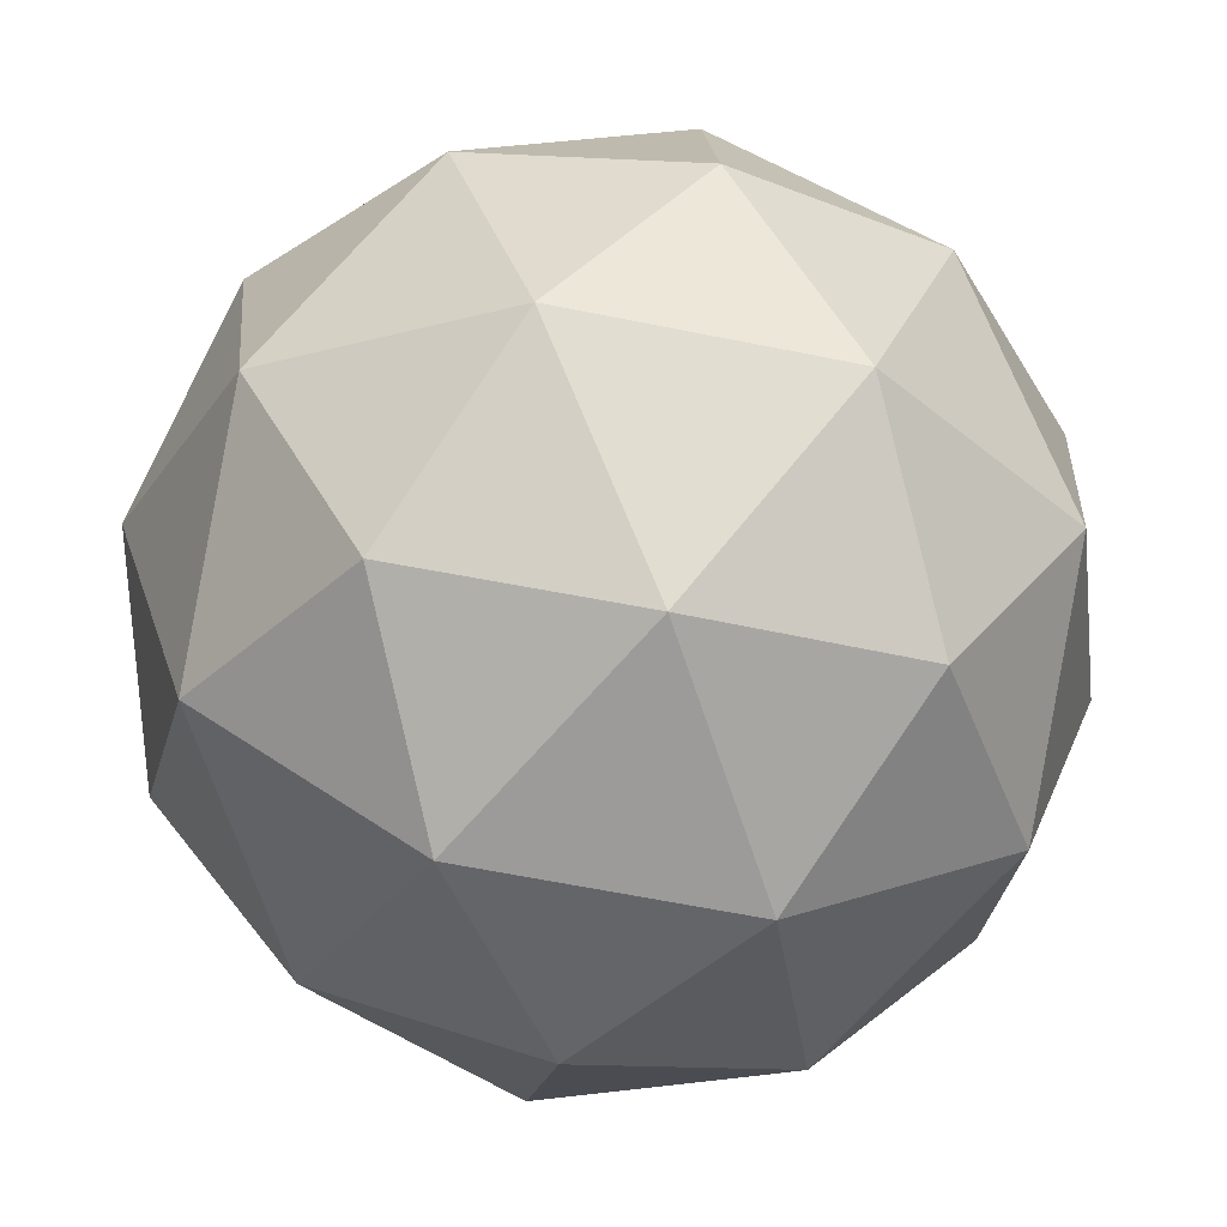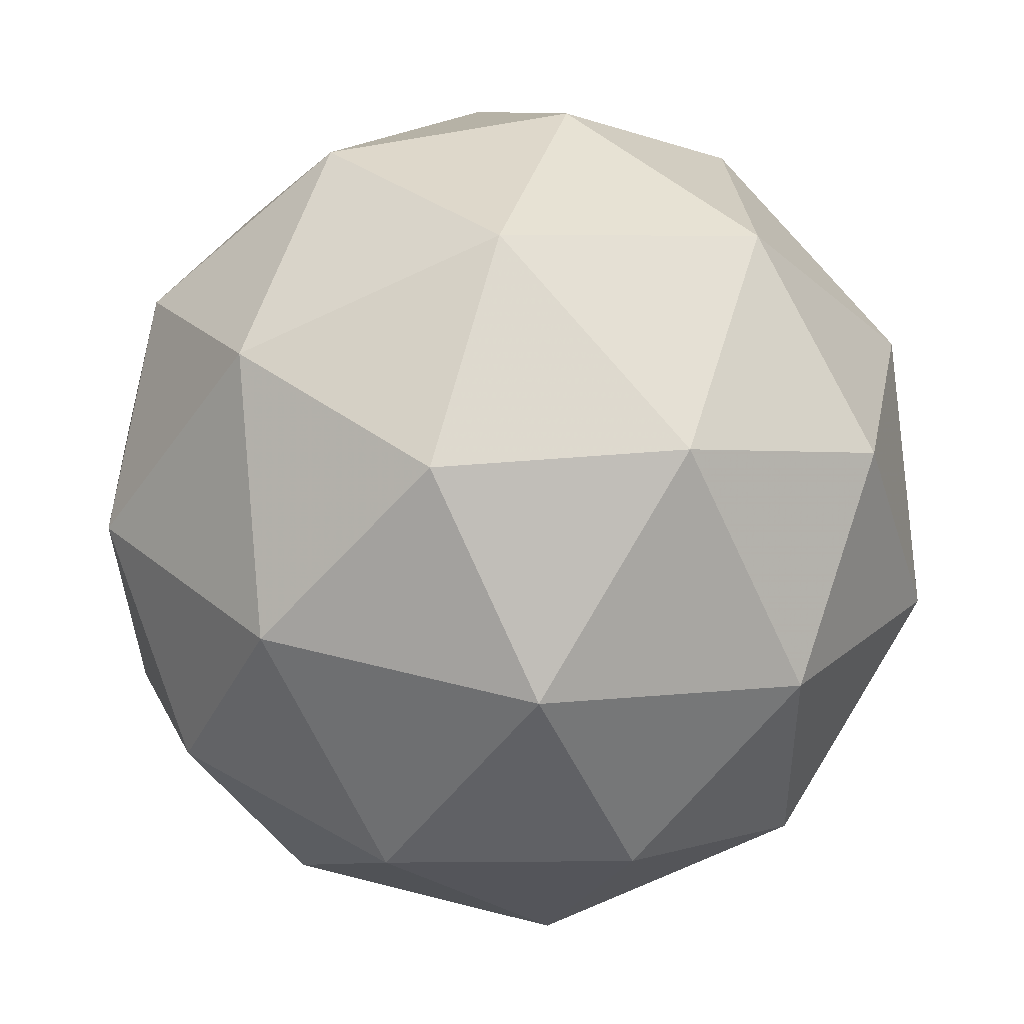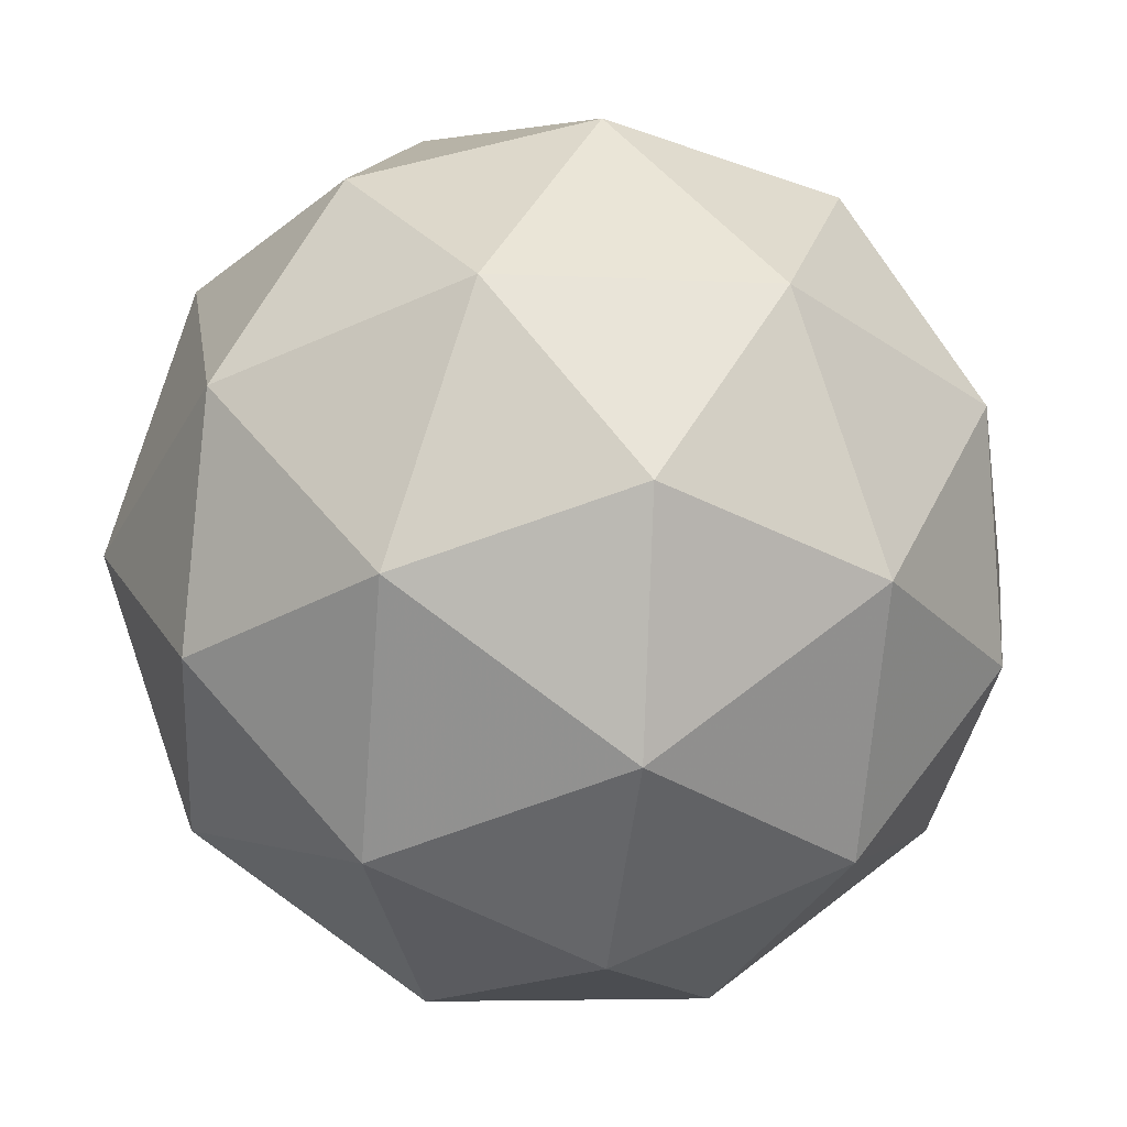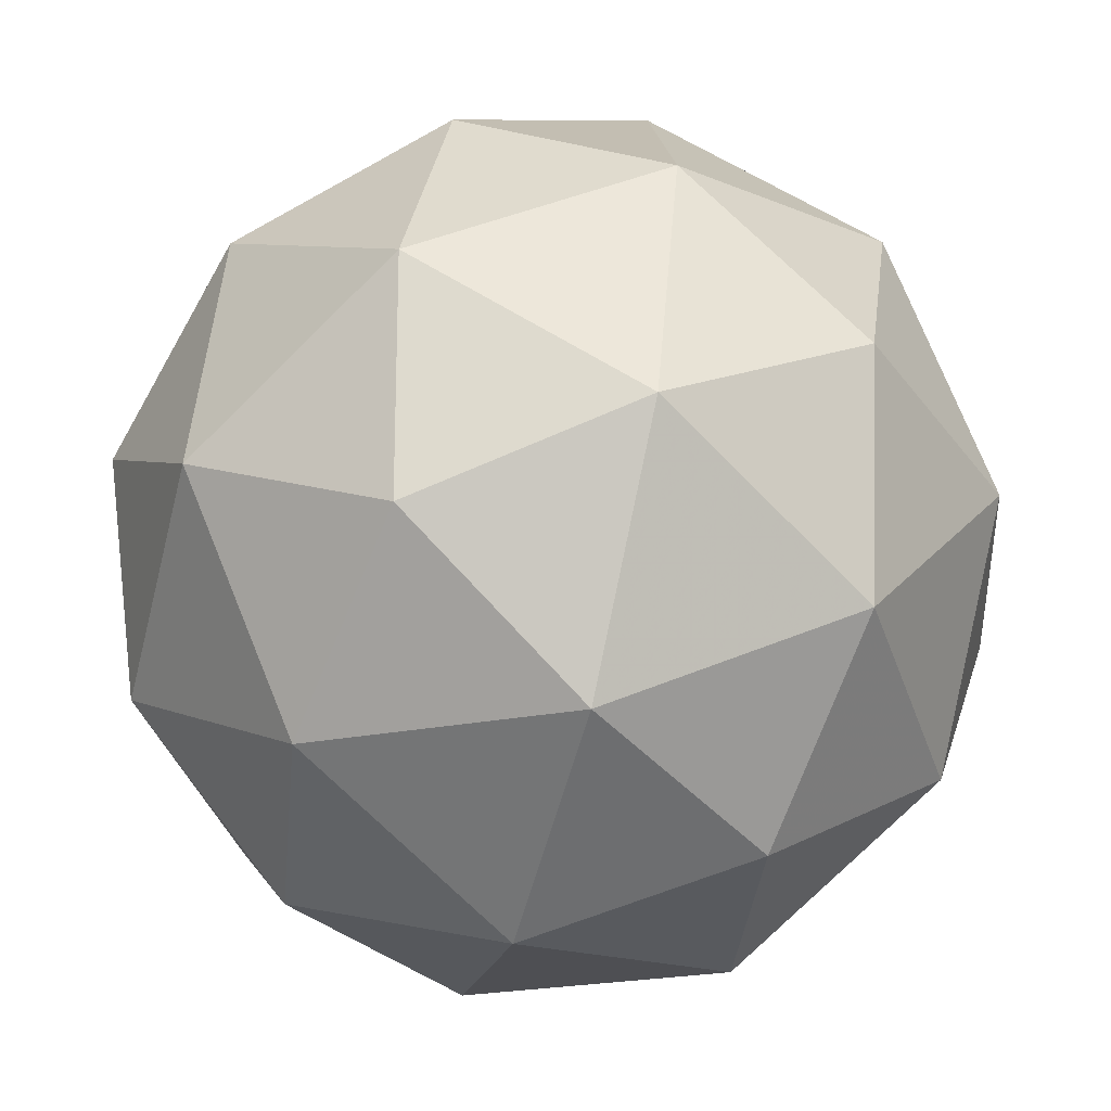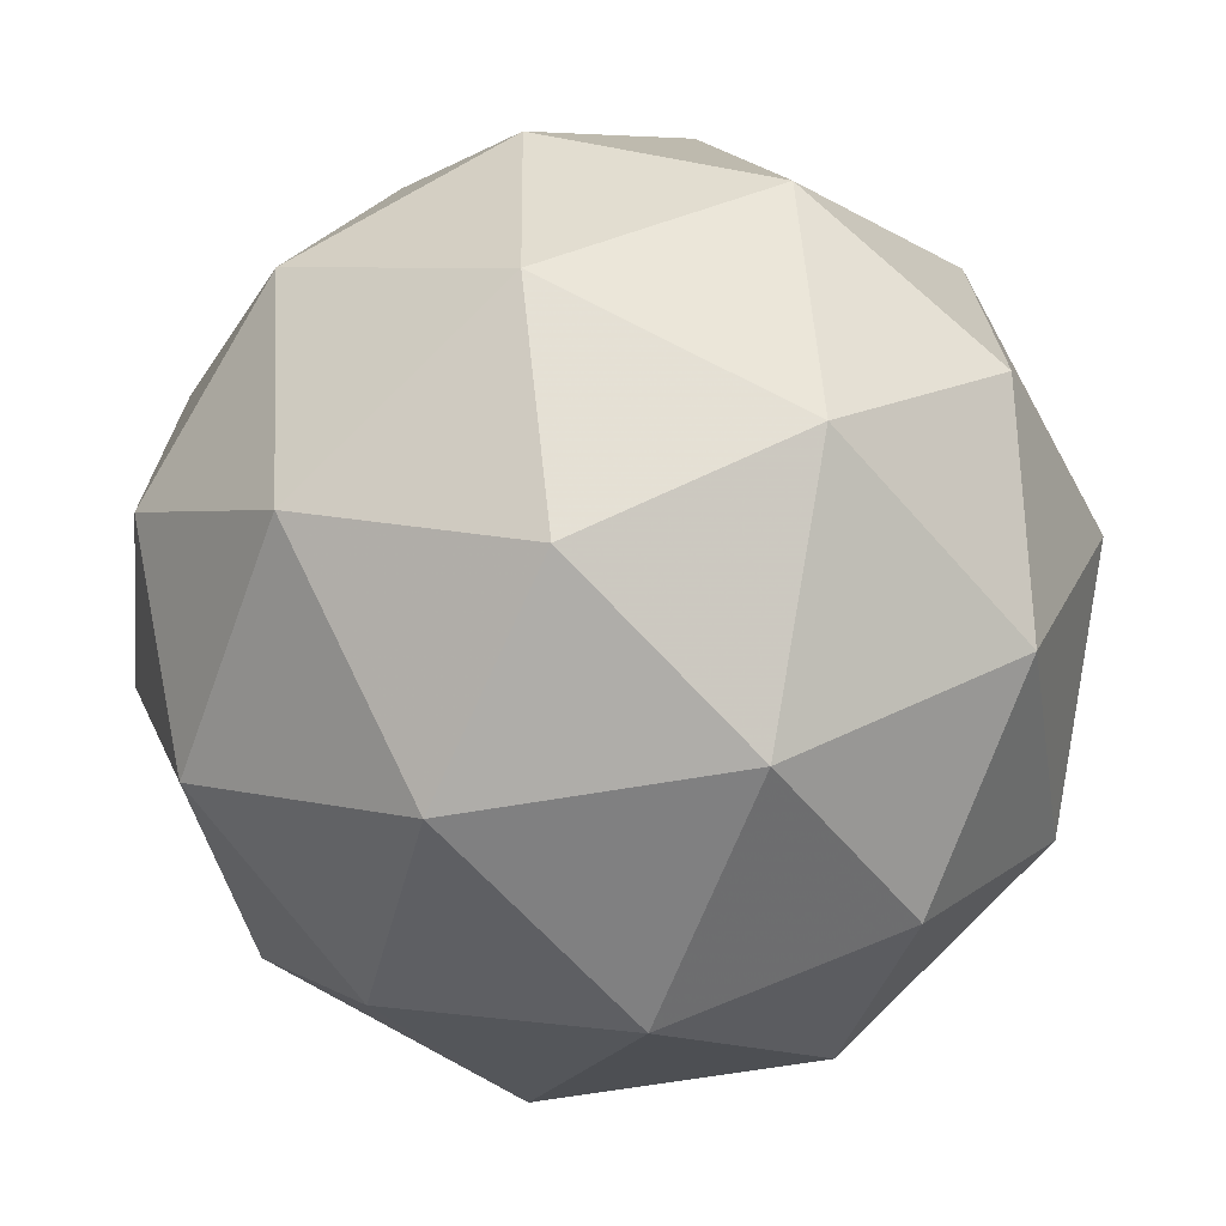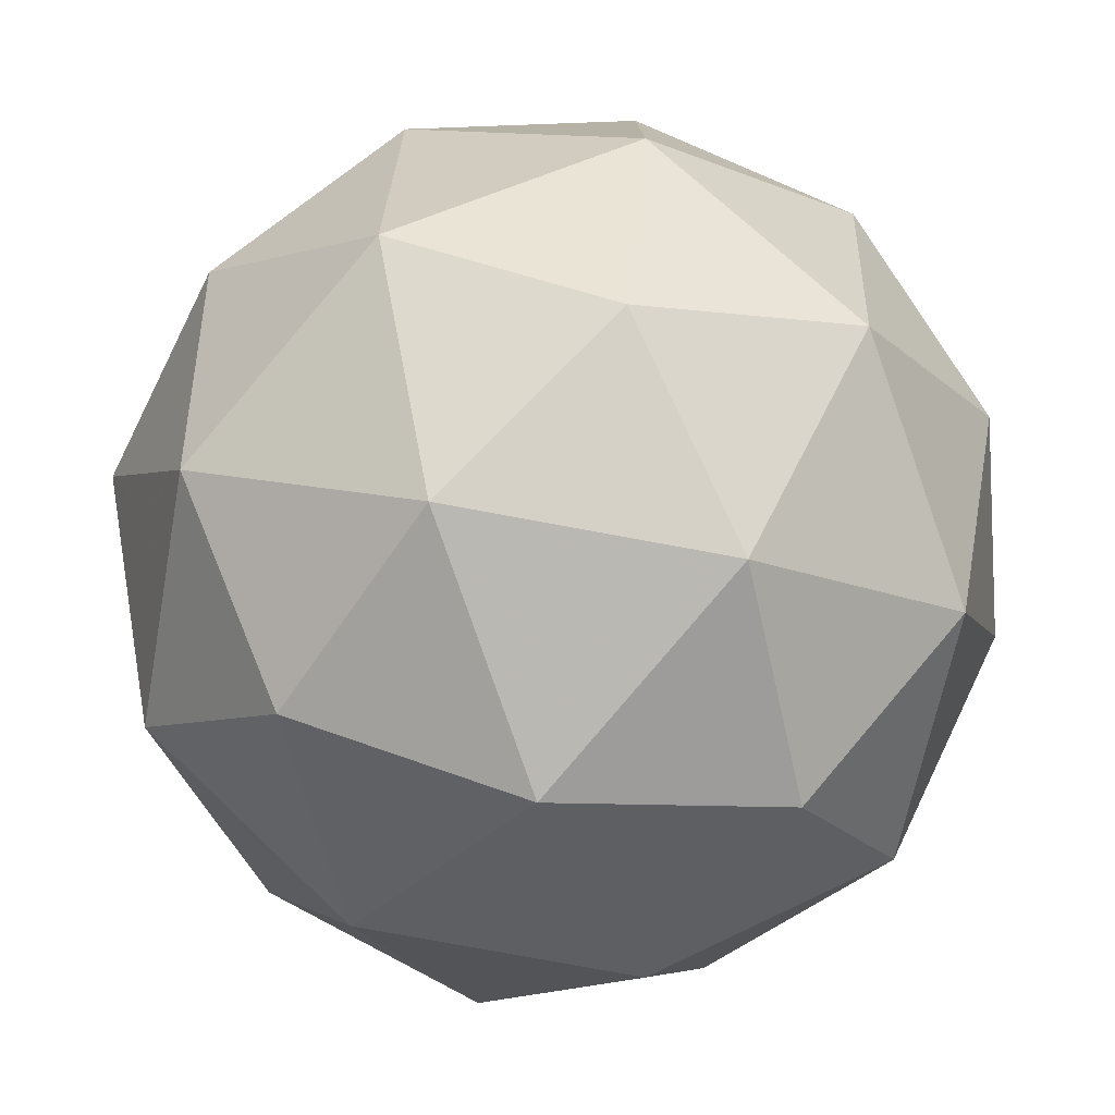
<metadata>
{"format":"obj","ext":"obj","renderer":"f3d","projection":"perspective","resolution":1024,"background":"white","views":[{"elev":-63.6,"azim":-28.0,"up":"+Z"},{"elev":7.7,"azim":48.9,"up":"+Y"},{"elev":-4.4,"azim":153.7,"up":"+Z"},{"elev":46.7,"azim":138.3,"up":"+Z"},{"elev":5.1,"azim":110.2,"up":"+Y"},{"elev":-43.3,"azim":94.4,"up":"+Z"}]}
</metadata>
<code>
v 11.82 -6.001 -13.82
v 11.74 -5.977 -13.82
v 11.76 -6.058 -13.82
v 11.83 -6.074 -13.86
v 11.85 -6.002 -13.9
v 11.8 -5.942 -13.88
v 11.7 -6.035 -13.86
v 11.75 -6.095 -13.89
v 11.81 -6.06 -13.94
v 11.79 -5.979 -13.95
v 11.72 -5.964 -13.9
v 11.72 -6.037 -13.94
v 11.8 -6.032 -13.81
v 11.78 -5.984 -13.81
v 11.75 -6.018 -13.81
v 11.77 -5.949 -13.84
v 11.82 -5.963 -13.84
v 11.83 -6.041 -13.84
v 11.8 -6.075 -13.83
v 11.85 -5.998 -13.86
v 11.85 -6.041 -13.88
v 11.83 -5.964 -13.89
v 11.72 -5.962 -13.86
v 11.76 -5.941 -13.89
v 11.72 -6.052 -13.83
v 11.71 -6.004 -13.84
v 11.79 -6.096 -13.88
v 11.75 -6.087 -13.85
v 11.84 -6.033 -13.93
v 11.82 -6.076 -13.91
v 11.79 -5.95 -13.92
v 11.83 -5.986 -13.93
v 11.7 -5.996 -13.88
v 11.72 -6.073 -13.88
v 11.78 -6.088 -13.92
v 11.8 -6.02 -13.96
v 11.75 -5.963 -13.94
v 11.7 -6.039 -13.91
v 11.71 -5.997 -13.93
v 11.73 -6.074 -13.92
v 11.76 -6.054 -13.95
v 11.75 -6.006 -13.96
f 1 14 13
f 2 14 16
f 1 13 18
f 1 18 20
f 1 20 17
f 2 16 23
f 3 15 25
f 4 19 27
f 5 21 29
f 6 22 31
f 2 23 26
f 3 25 28
f 4 27 30
f 5 29 32
f 6 31 24
f 7 33 38
f 8 34 40
f 9 35 41
f 10 36 42
f 11 37 39
f 39 42 12
f 39 37 42
f 37 10 42
f 42 41 12
f 42 36 41
f 36 9 41
f 41 40 12
f 41 35 40
f 35 8 40
f 40 38 12
f 40 34 38
f 34 7 38
f 38 39 12
f 38 33 39
f 33 11 39
f 24 37 11
f 24 31 37
f 31 10 37
f 32 36 10
f 32 29 36
f 29 9 36
f 30 35 9
f 30 27 35
f 27 8 35
f 28 34 8
f 28 25 34
f 25 7 34
f 26 33 7
f 26 23 33
f 23 11 33
f 31 32 10
f 31 22 32
f 22 5 32
f 29 30 9
f 29 21 30
f 21 4 30
f 27 28 8
f 27 19 28
f 19 3 28
f 25 26 7
f 25 15 26
f 15 2 26
f 23 24 11
f 23 16 24
f 16 6 24
f 17 22 6
f 17 20 22
f 20 5 22
f 20 21 5
f 20 18 21
f 18 4 21
f 18 19 4
f 18 13 19
f 13 3 19
f 16 17 6
f 16 14 17
f 14 1 17
f 13 15 3
f 13 14 15
f 14 2 15

</code>
